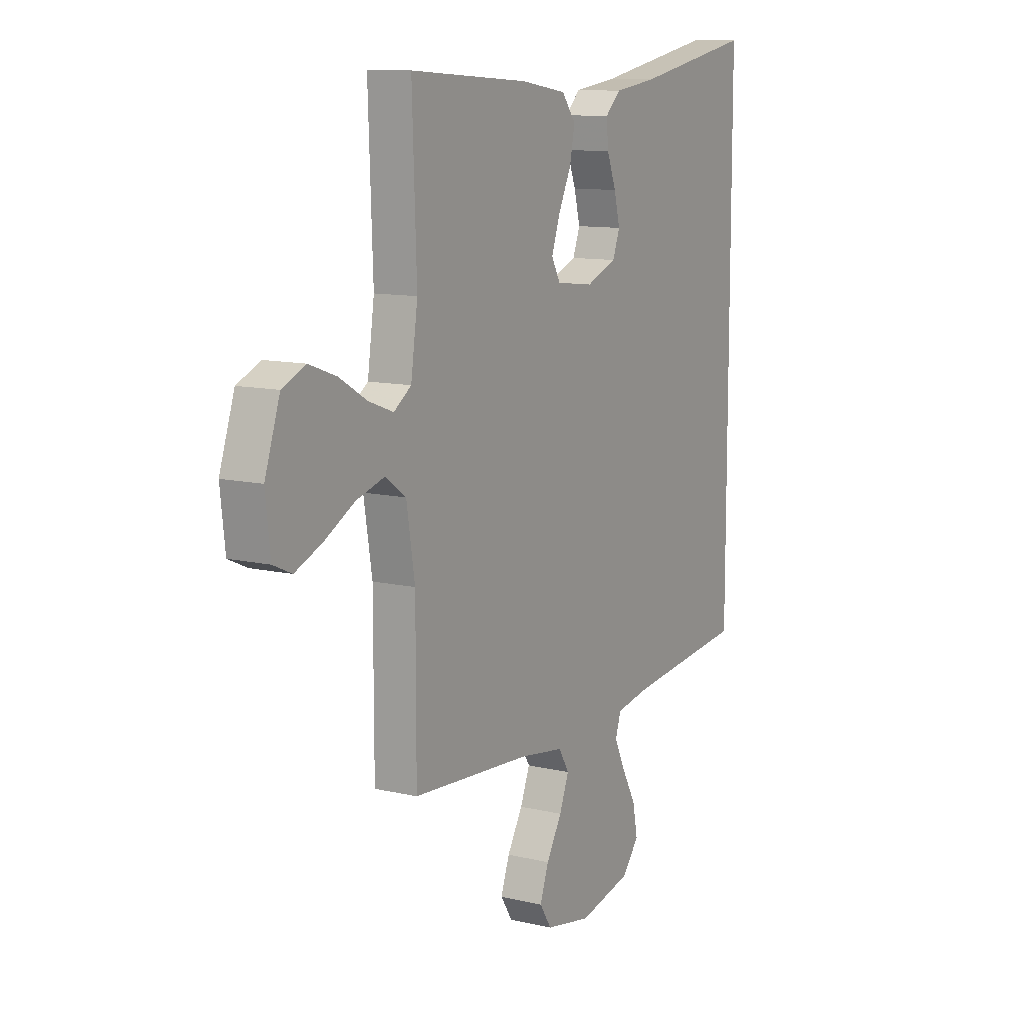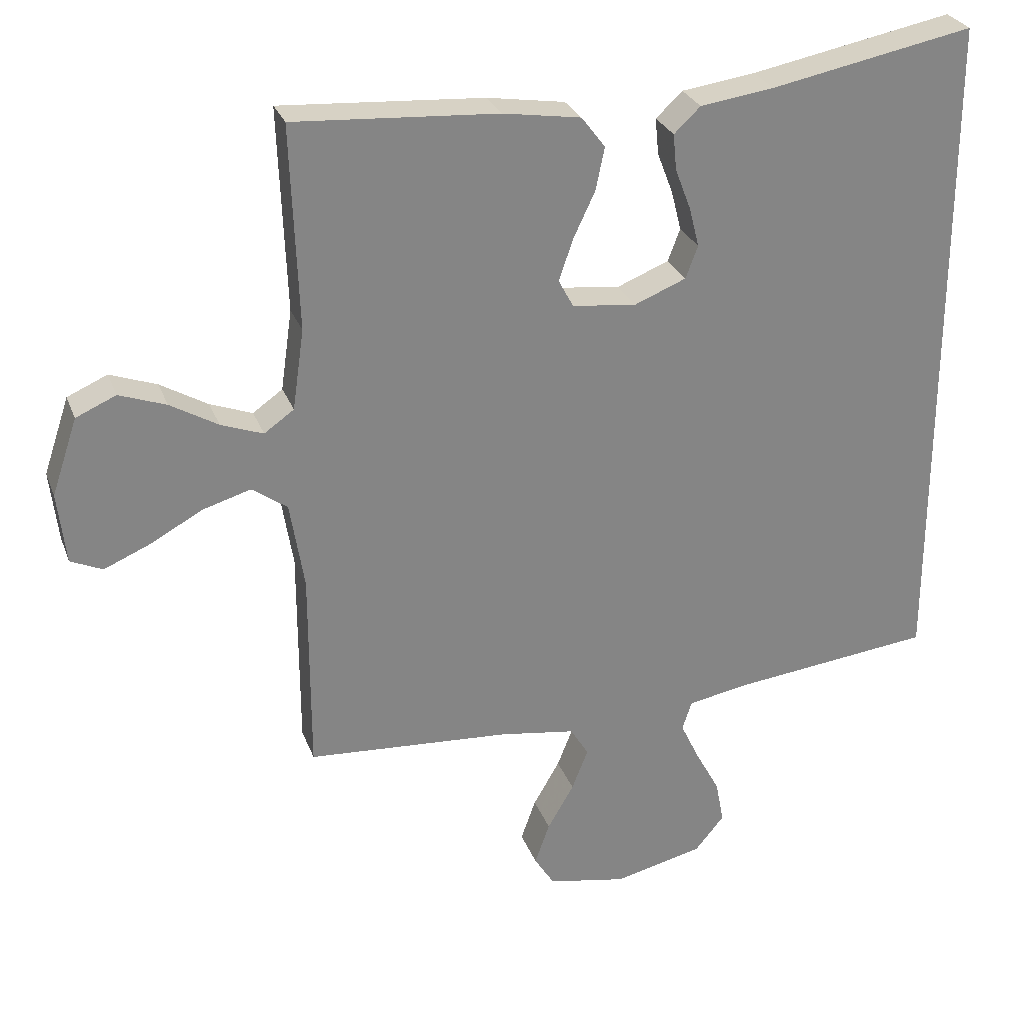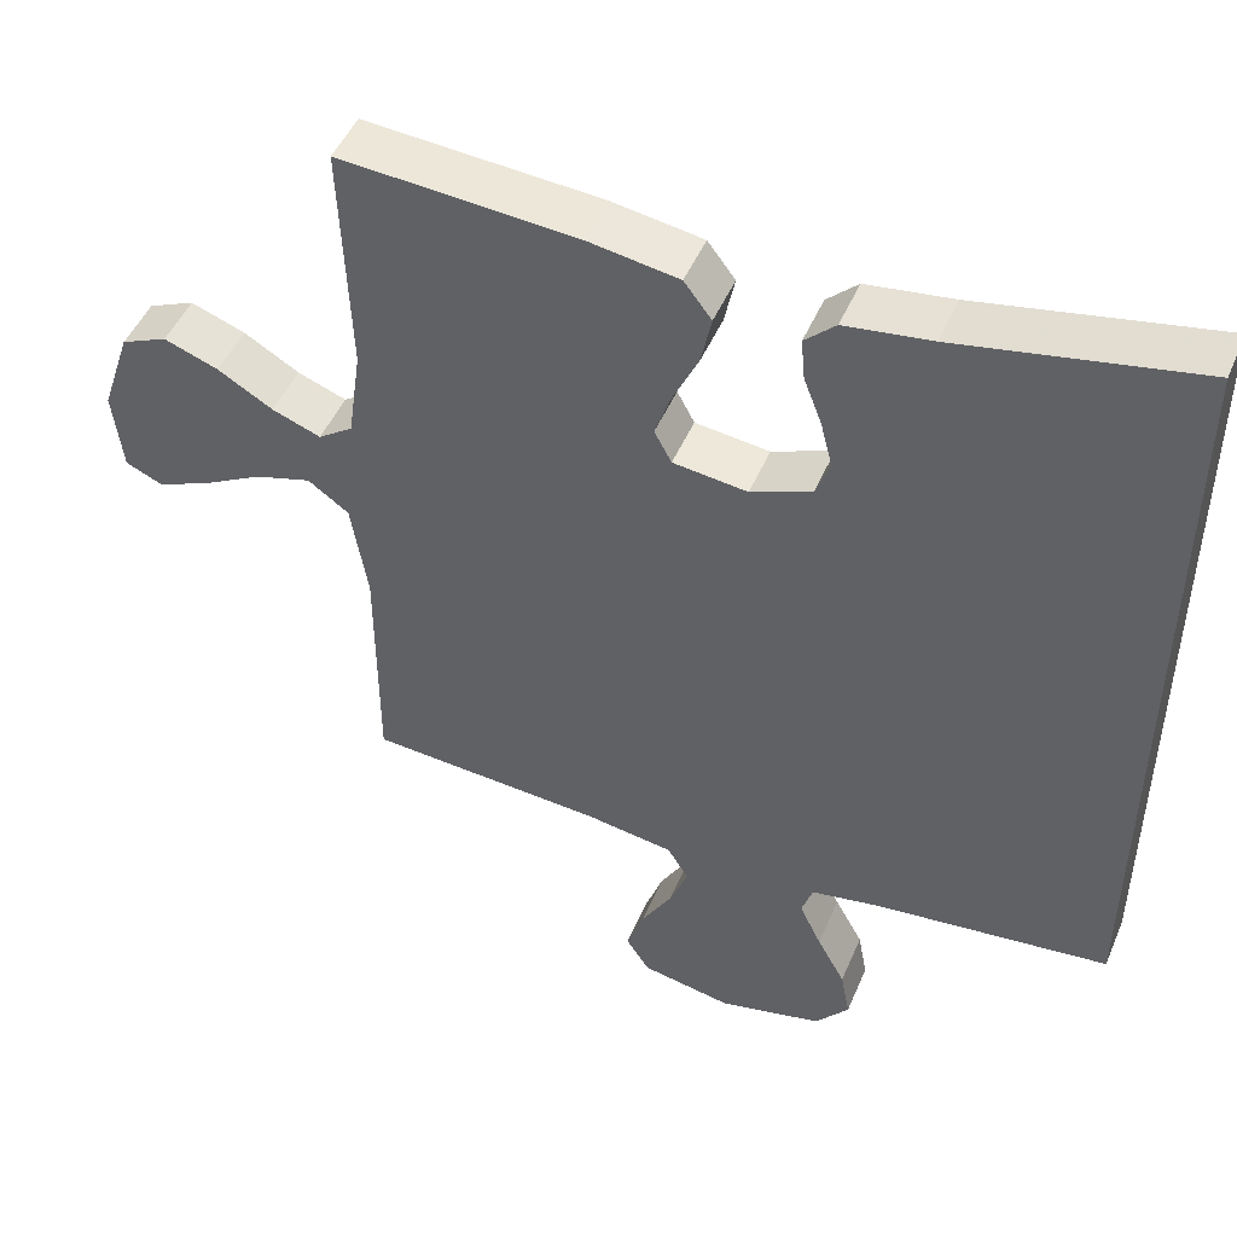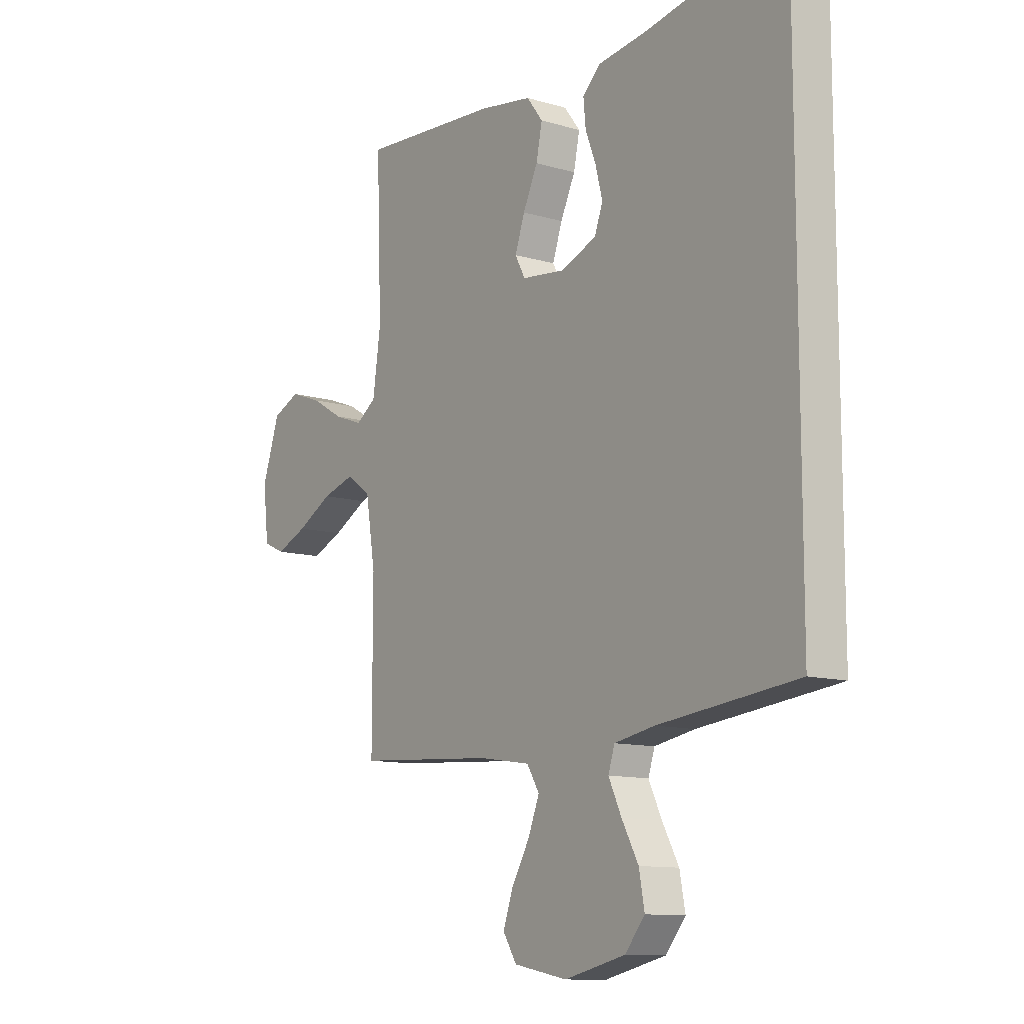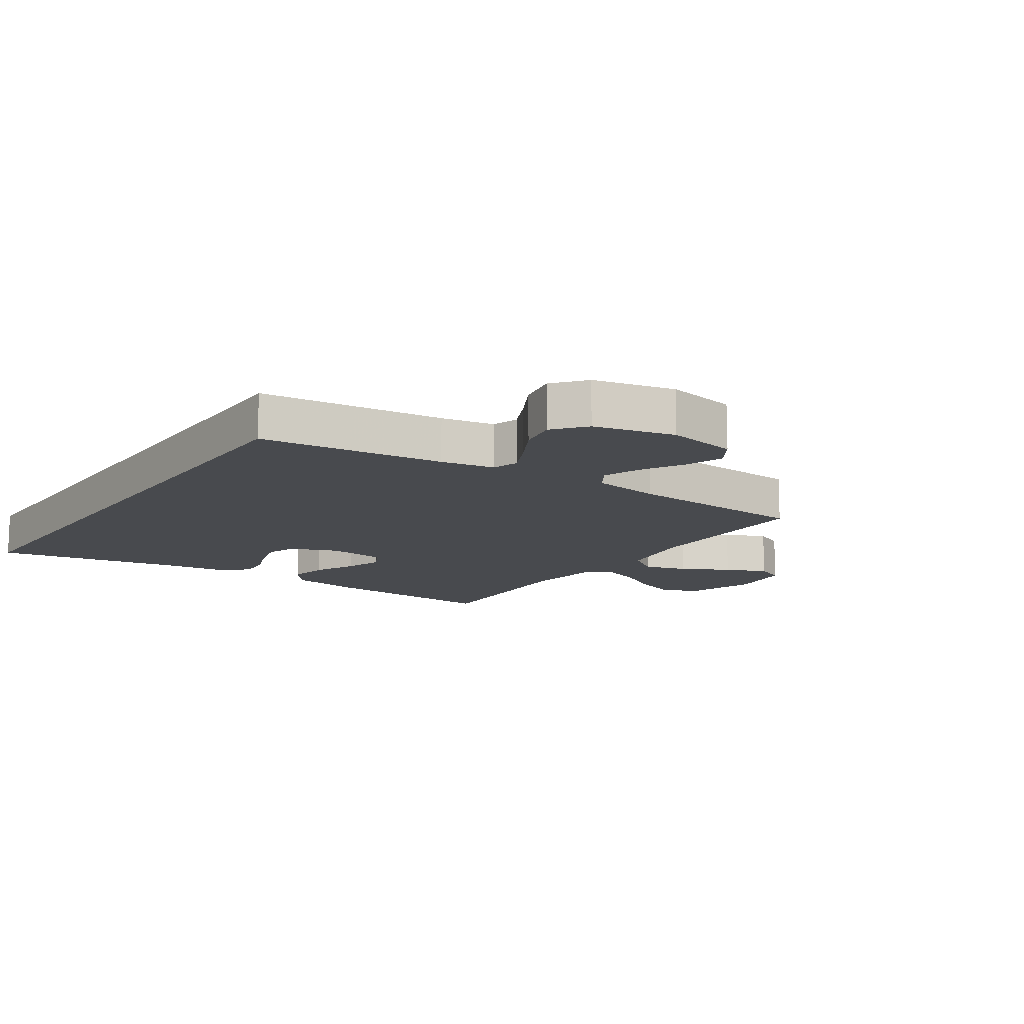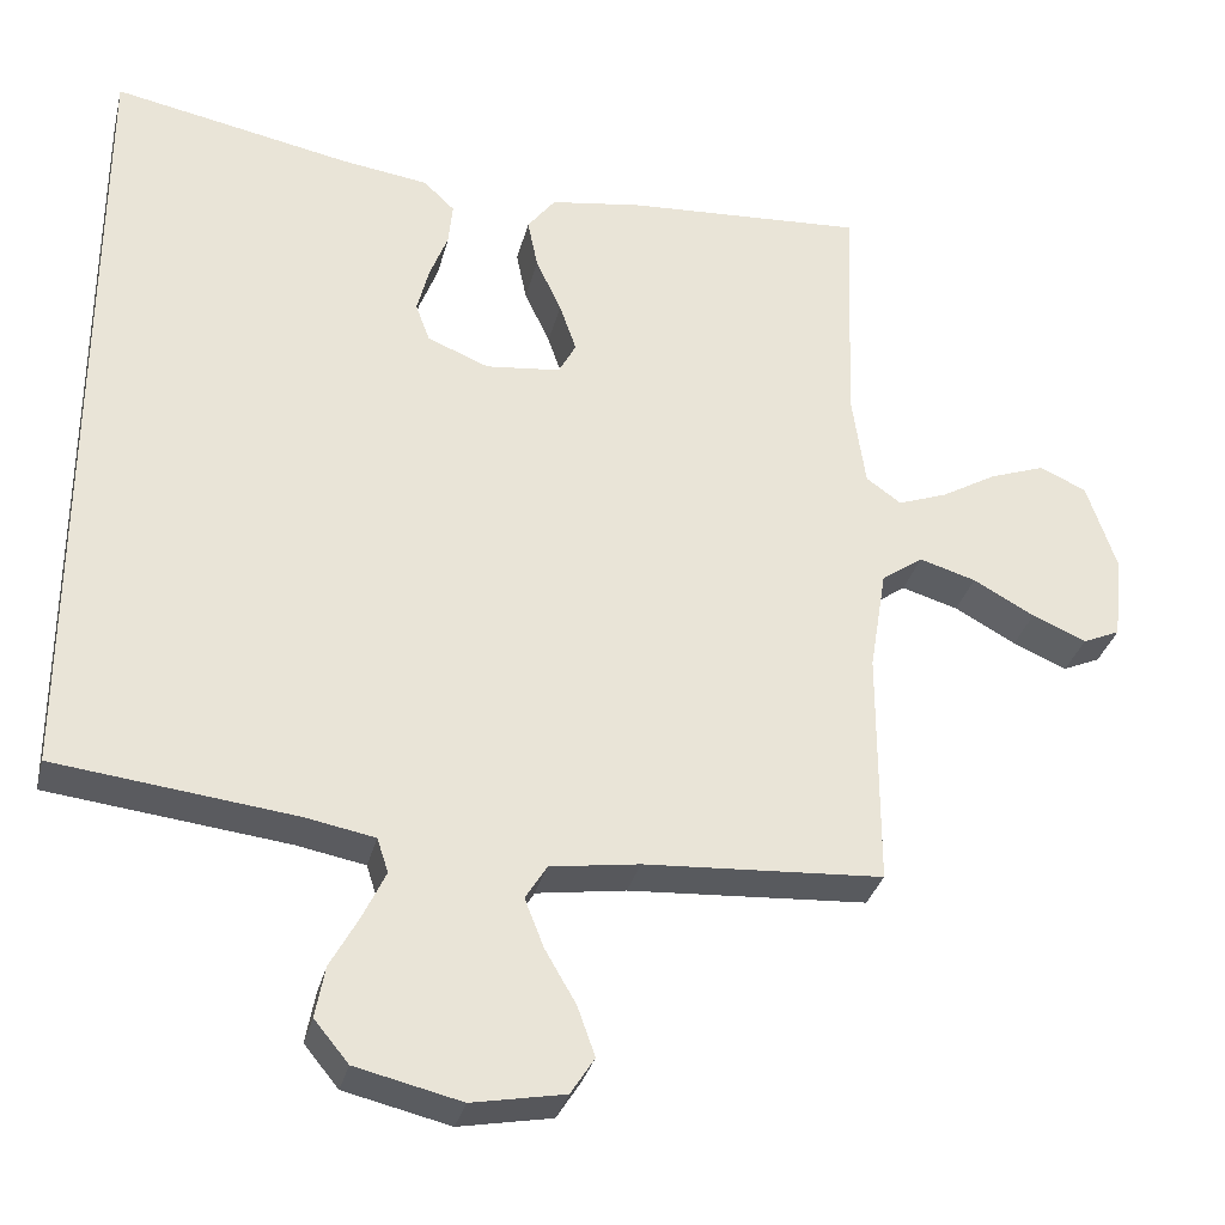
<metadata>
{"format":"obj","ext":"obj","renderer":"f3d","projection":"perspective","resolution":1024,"background":"white","views":[{"elev":11.1,"azim":-59.9,"up":"+Z"},{"elev":27.9,"azim":-18.1,"up":"+Z"},{"elev":48.2,"azim":22.6,"up":"+Z"},{"elev":-11.3,"azim":54.2,"up":"+Z"},{"elev":-12.8,"azim":145.8,"up":"+Y"},{"elev":-32.3,"azim":166.2,"up":"+Z"}]}
</metadata>
<code>
v 0.5 0.07 0.533
v 0.5 0.07 -0.475
v 0.2 0.07 -0.509
v 0.113 0.07 -0.525
v 0.099 0.07 -0.568
v 0.127 0.07 -0.627
v 0.163 0.07 -0.693
v 0.175 0.07 -0.757
v 0.132 0.07 -0.809
v 0 0.07 -0.84
v -0.116 0.07 -0.818
v -0.146 0.07 -0.771
v -0.124 0.07 -0.709
v -0.085 0.07 -0.642
v -0.061 0.07 -0.581
v -0.088 0.07 -0.537
v -0.2 0.07 -0.52
v -0.5 0.07 -0.5
v -0.5 0.07 -0.2
v -0.521 0.07 -0.071
v -0.573 0.07 -0.034
v -0.644 0.07 -0.055
v -0.721 0.07 -0.097
v -0.789 0.07 -0.126
v -0.836 0.07 -0.105
v -0.848 0.07 0
v -0.81 0.07 0.113
v -0.751 0.07 0.139
v -0.682 0.07 0.114
v -0.612 0.07 0.073
v -0.55 0.07 0.05
v -0.506 0.07 0.081
v -0.489 0.07 0.2
v -0.5 0.07 0.5
v -0.2 0.07 0.48
v -0.085 0.07 0.462
v -0.05 0.07 0.416
v -0.063 0.07 0.353
v -0.095 0.07 0.285
v -0.116 0.07 0.224
v -0.094 0.07 0.183
v 0 0.07 0.172
v 0.077 0.07 0.203
v 0.095 0.07 0.251
v 0.08 0.07 0.31
v 0.057 0.07 0.37
v 0.052 0.07 0.423
v 0.091 0.07 0.46
v 0.2 0.07 0.475
v 0.5 0 0.533
v 0.5 0 -0.475
v 0.2 0 -0.509
v 0.113 0 -0.525
v 0.099 0 -0.568
v 0.127 0 -0.627
v 0.163 0 -0.693
v 0.175 0 -0.757
v 0.132 0 -0.809
v 0 0 -0.84
v -0.116 0 -0.818
v -0.146 0 -0.771
v -0.124 0 -0.709
v -0.085 0 -0.642
v -0.061 0 -0.581
v -0.088 0 -0.537
v -0.2 0 -0.52
v -0.5 0 -0.5
v -0.5 0 -0.2
v -0.521 0 -0.071
v -0.573 0 -0.034
v -0.644 0 -0.055
v -0.721 0 -0.097
v -0.789 0 -0.126
v -0.836 0 -0.105
v -0.848 0 0
v -0.81 0 0.113
v -0.751 0 0.139
v -0.682 0 0.114
v -0.612 0 0.073
v -0.55 0 0.05
v -0.506 0 0.081
v -0.489 0 0.2
v -0.5 0 0.5
v -0.2 0 0.48
v -0.085 0 0.462
v -0.05 0 0.416
v -0.063 0 0.353
v -0.095 0 0.285
v -0.116 0 0.224
v -0.094 0 0.183
v 0 0 0.172
v 0.077 0 0.203
v 0.095 0 0.251
v 0.08 0 0.31
v 0.057 0 0.37
v 0.052 0 0.423
v 0.091 0 0.46
v 0.2 0 0.475
f 46 47 48 49
f 45 46 49 1
f 44 45 1 2
f 43 44 2 3
f 42 43 3 4
f 41 42 4 5
f 40 41 5
f 36 37 38 39
f 36 39 40
f 33 34 35 36
f 32 33 36 40
f 31 32 40 5
f 27 28 29 30
f 22 23 24 25
f 21 22 25 26
f 17 18 19
f 16 17 19 20
f 11 12 13 14
f 11 14 15
f 10 11 15
f 9 10 15
f 6 7 8 9
f 6 9 15 16
f 21 26 27 30
f 20 21 30 31
f 16 20 31
f 5 6 16 31
f 98 97 96 95
f 50 98 95 94
f 51 50 94 93
f 52 51 93 92
f 53 52 92 91
f 54 53 91 90
f 54 90 89
f 88 87 86 85
f 89 88 85
f 85 84 83 82
f 89 85 82 81
f 54 89 81 80
f 79 78 77 76
f 74 73 72 71
f 75 74 71 70
f 68 67 66
f 69 68 66 65
f 63 62 61 60
f 64 63 60
f 64 60 59
f 64 59 58
f 58 57 56 55
f 65 64 58 55
f 79 76 75 70
f 80 79 70 69
f 80 69 65
f 80 65 55 54
f 1 50 51 2
f 2 51 52 3
f 3 52 53 4
f 4 53 54 5
f 5 54 55 6
f 6 55 56 7
f 7 56 57 8
f 8 57 58 9
f 9 58 59 10
f 10 59 60 11
f 11 60 61 12
f 12 61 62 13
f 13 62 63 14
f 14 63 64 15
f 15 64 65 16
f 16 65 66 17
f 17 66 67 18
f 18 67 68 19
f 19 68 69 20
f 20 69 70 21
f 21 70 71 22
f 22 71 72 23
f 23 72 73 24
f 24 73 74 25
f 25 74 75 26
f 26 75 76 27
f 27 76 77 28
f 28 77 78 29
f 29 78 79 30
f 30 79 80 31
f 31 80 81 32
f 32 81 82 33
f 33 82 83 34
f 34 83 84 35
f 35 84 85 36
f 36 85 86 37
f 37 86 87 38
f 38 87 88 39
f 39 88 89 40
f 40 89 90 41
f 41 90 91 42
f 42 91 92 43
f 43 92 93 44
f 44 93 94 45
f 45 94 95 46
f 46 95 96 47
f 47 96 97 48
f 48 97 98 49
f 49 98 50 1

</code>
